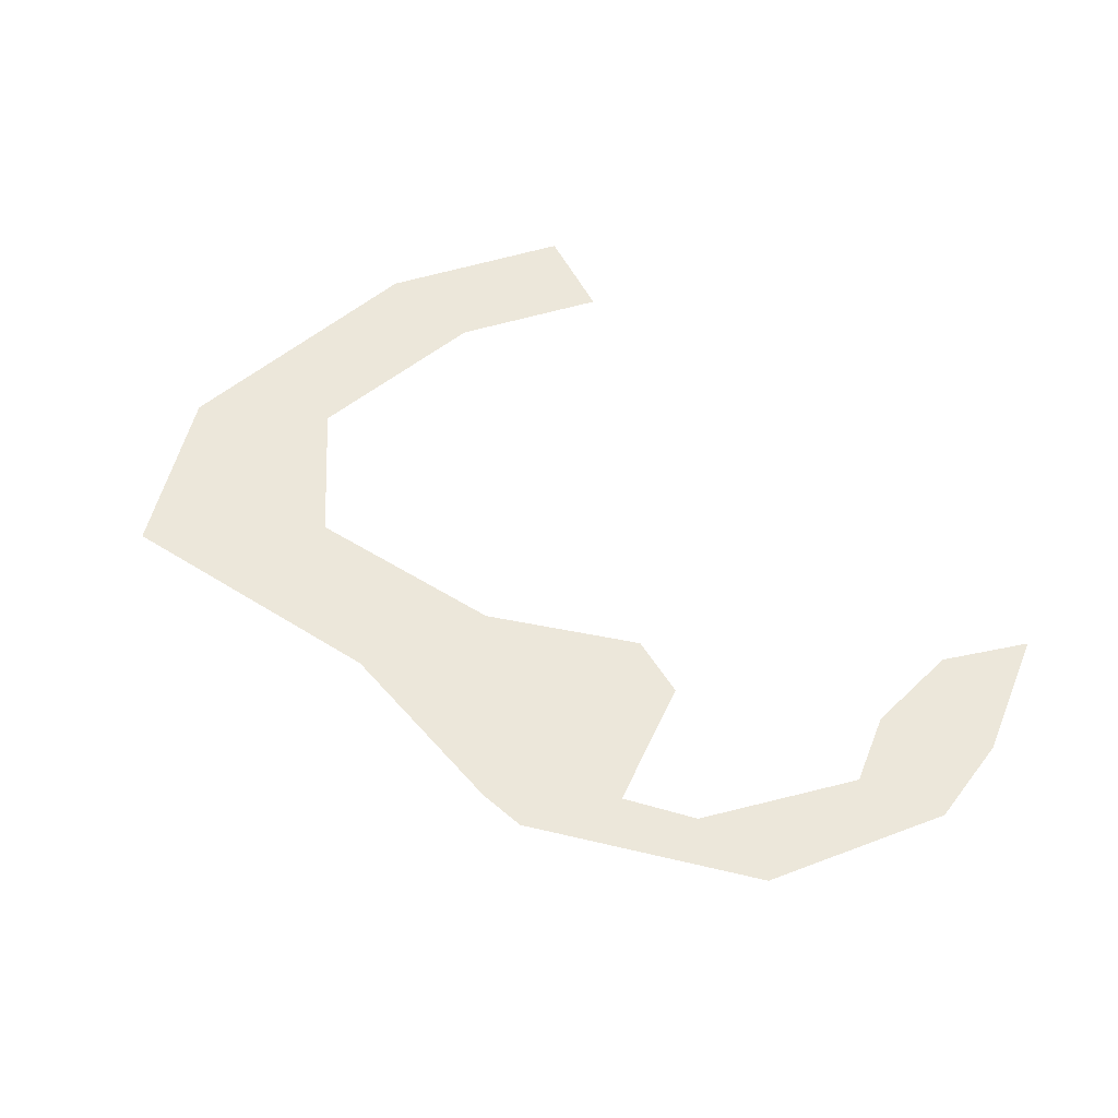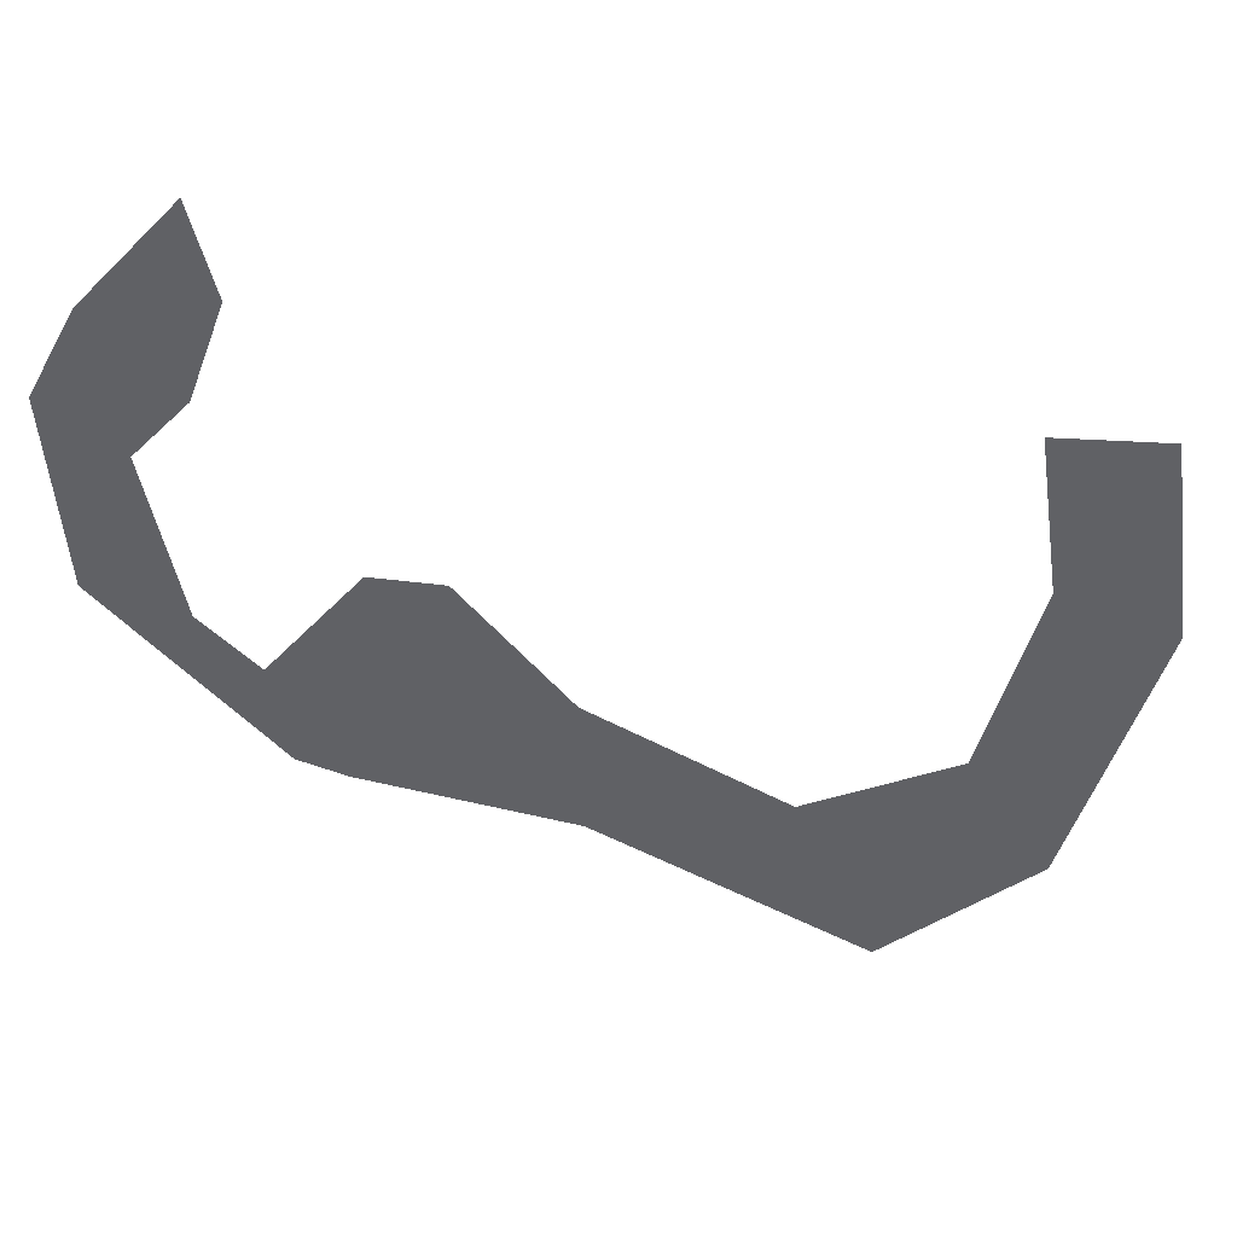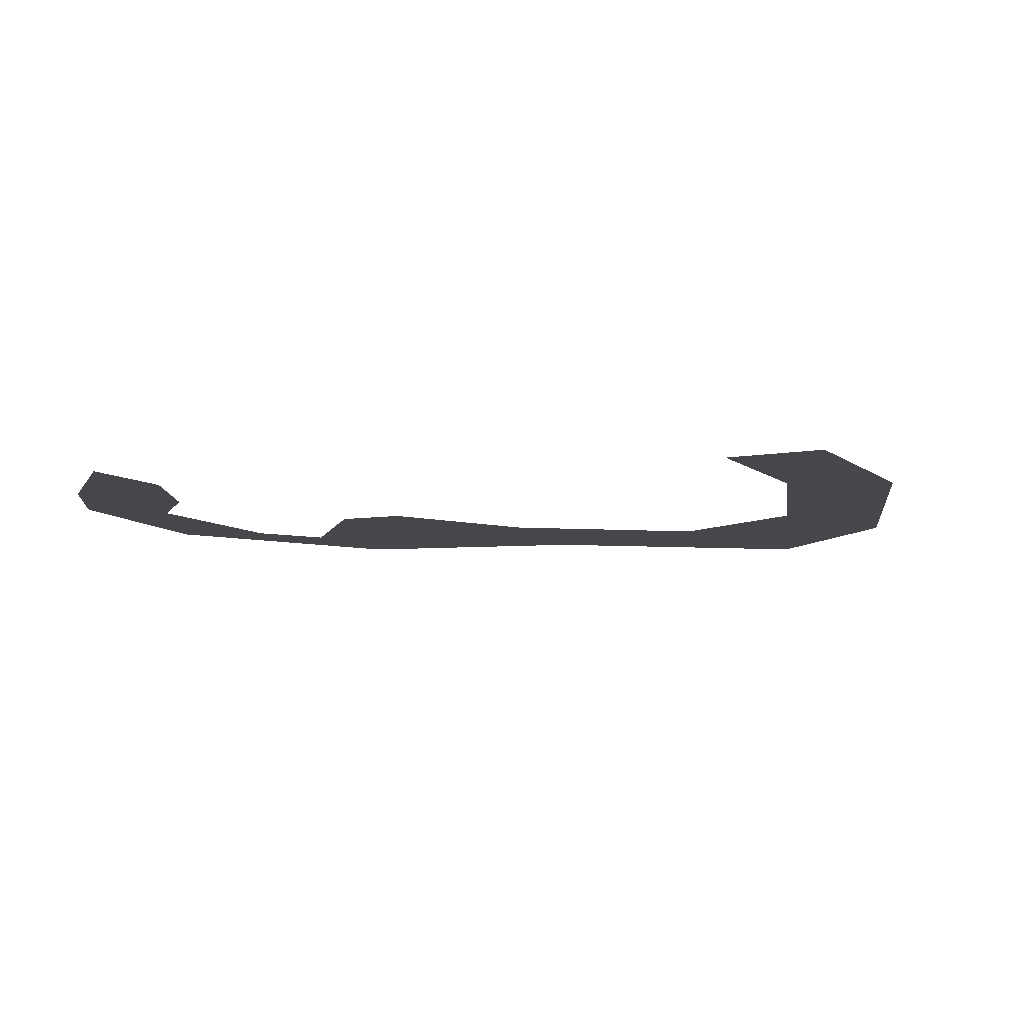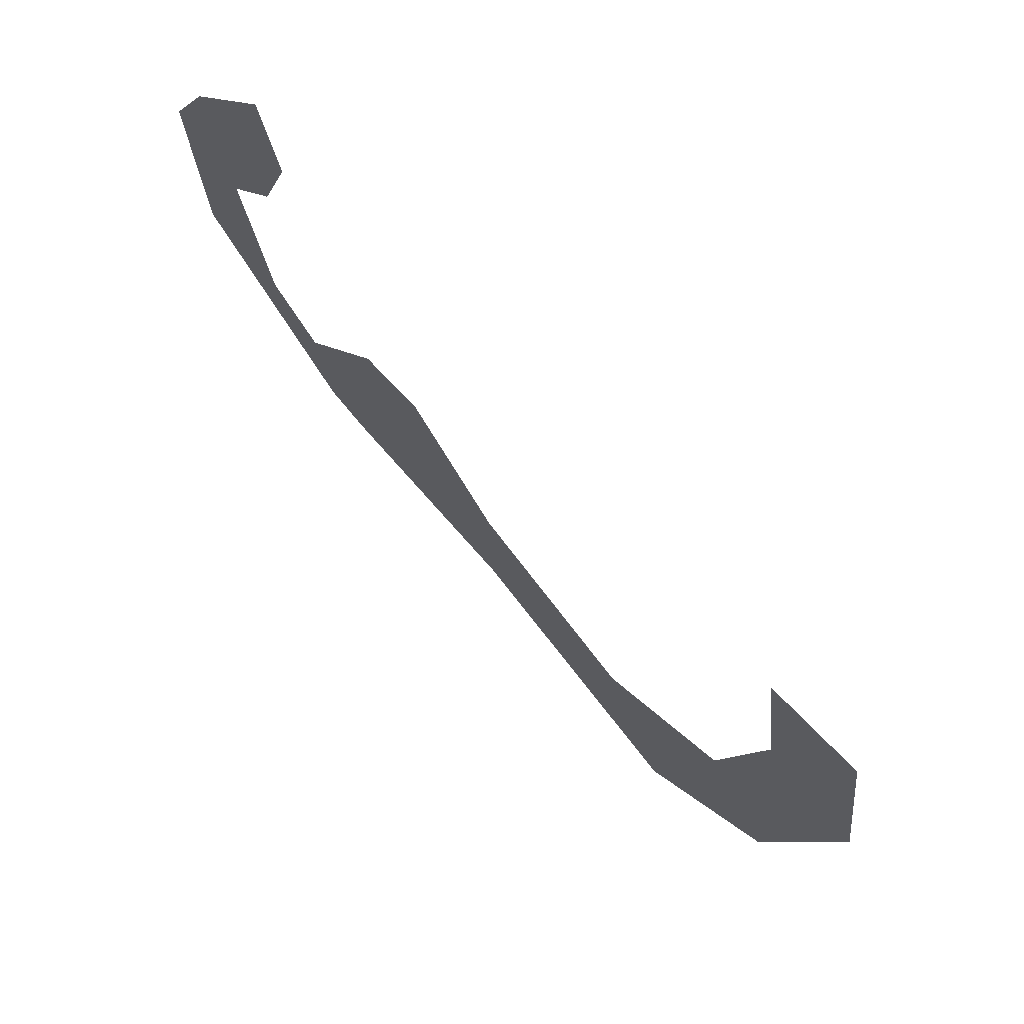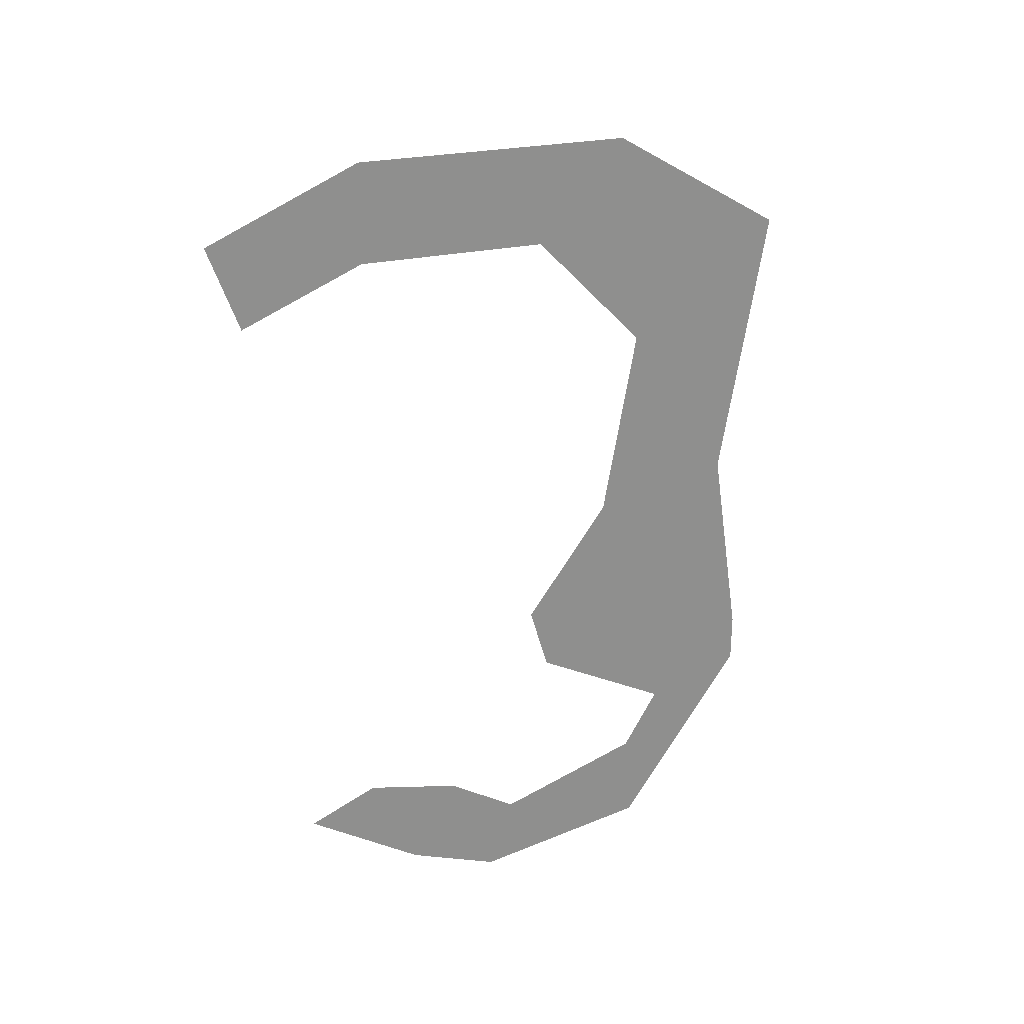
<metadata>
{"format":"obj","ext":"obj","renderer":"f3d","projection":"perspective","resolution":1024,"background":"white","views":[{"elev":53.7,"azim":63.9,"up":"+Z"},{"elev":42.6,"azim":-176.6,"up":"+Y"},{"elev":-10.3,"azim":-157.3,"up":"+Z"},{"elev":70.4,"azim":-133.8,"up":"+Y"},{"elev":-65.2,"azim":-68.7,"up":"+Z"}]}
</metadata>
<code>
o WorldMap Borean Tundra, Npc 32357: Old Crystalbark
v 0.2083 0.7356 0
v 0.2036 0.7014 0
v 0.2222 0.7086 0
v 0.231 0.675 0
v 0.2173 0.6533 0
v 0.2556 0.6643 0
v 0.2424 0.6326 0
v 0.2869 0.6582 0
v 0.2875 0.683 0
v 0.3216 0.6667 0
v 0.3053 0.7056 0
v 0.3326 0.6879 0
v 0.3171 0.7066 0
v 0.3296 0.6699 0
v 0.3419 0.6978 0
v 0.3576 0.7028 0
v 0.3474 0.7266 0
v 0.3599 0.7362 0
v 0.3384 0.7364 0
v 0.3521 0.7511 0
v 0.3325 0.753 0
v 0.3363 0.7688 0
v 0.2261 0.7358 0
g Route 1
f 1 2 3
f 3 2 4
f 2 5 4
f 4 5 6
f 5 7 6
f 6 7 8
f 6 8 9
f 9 8 10
f 11 9 10
f 10 12 11
f 12 13 11
f 12 10 14
f 15 12 14
f 14 16 15
f 17 15 16
f 17 16 18
f 18 19 17
f 20 19 18
f 21 19 20
f 22 21 20
f 1 3 23

</code>
